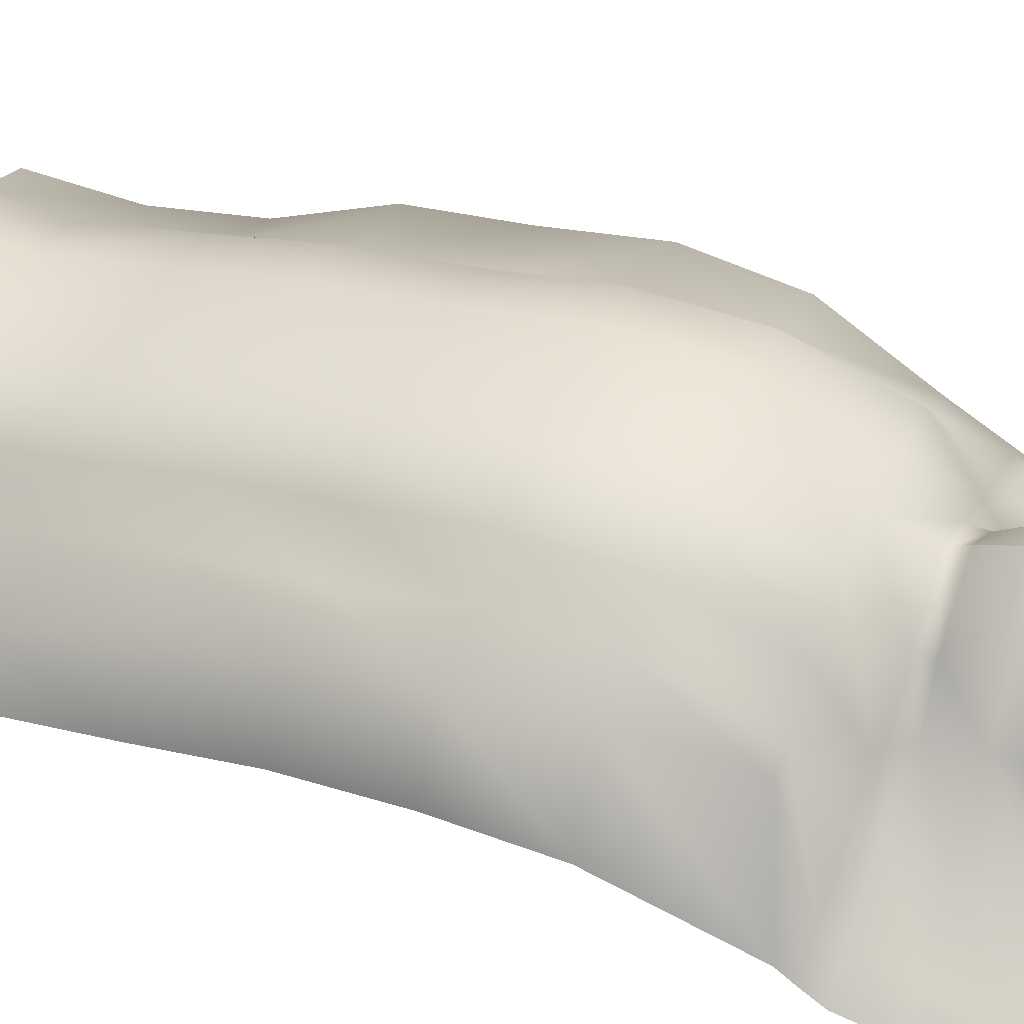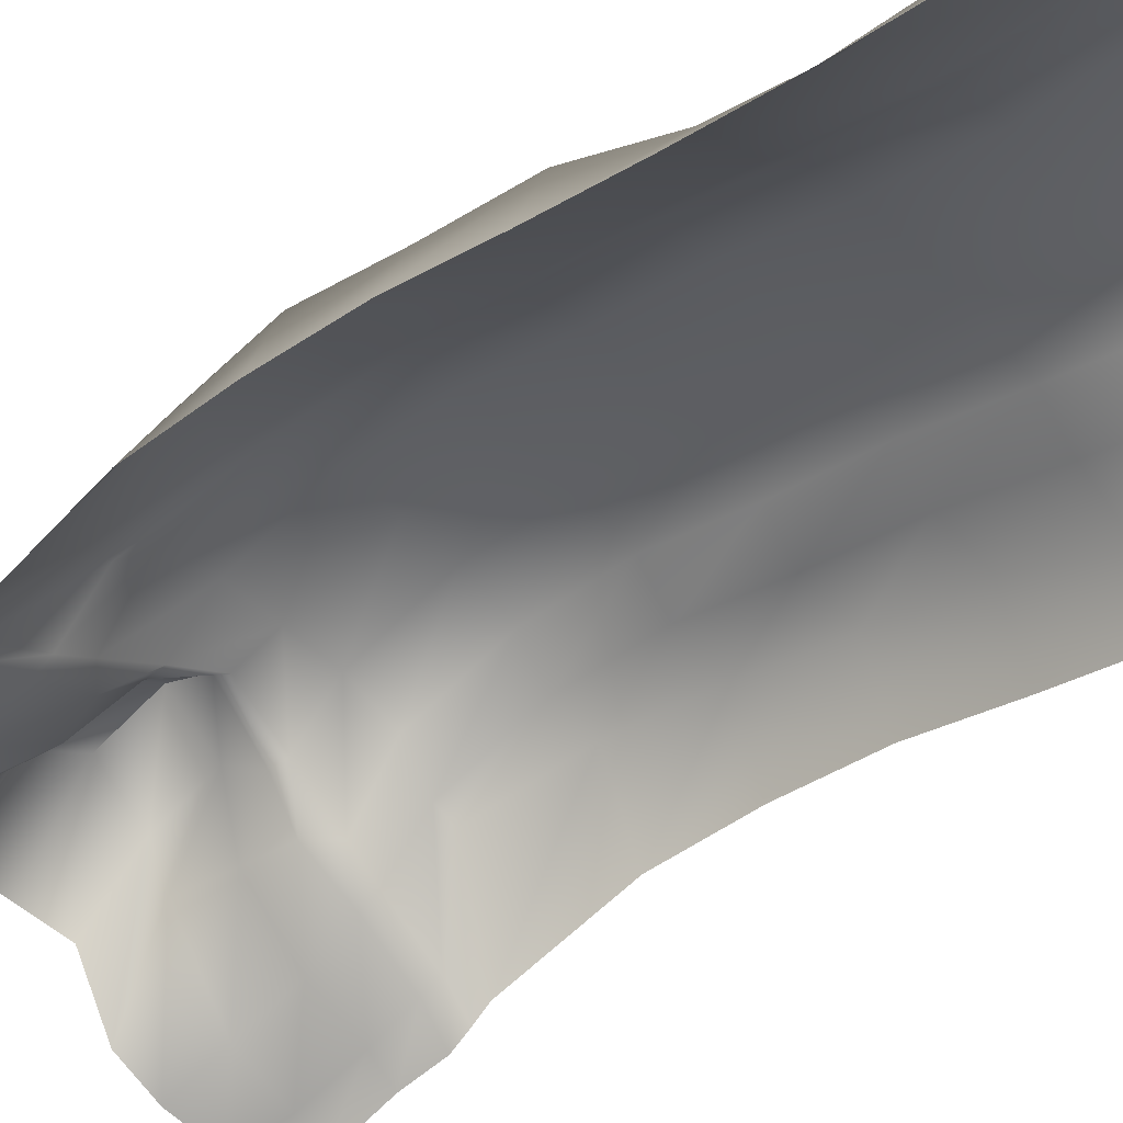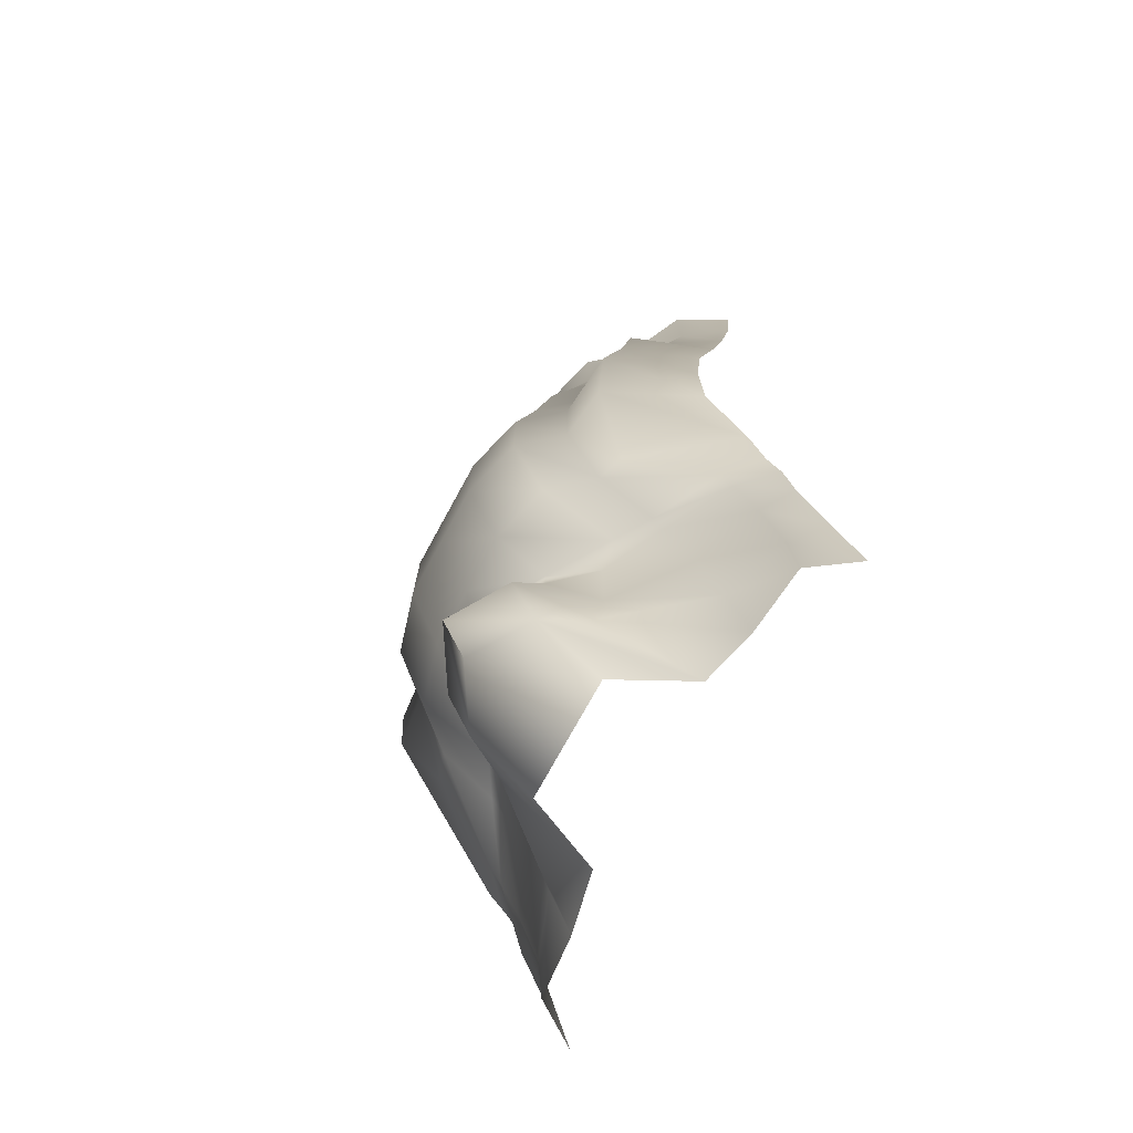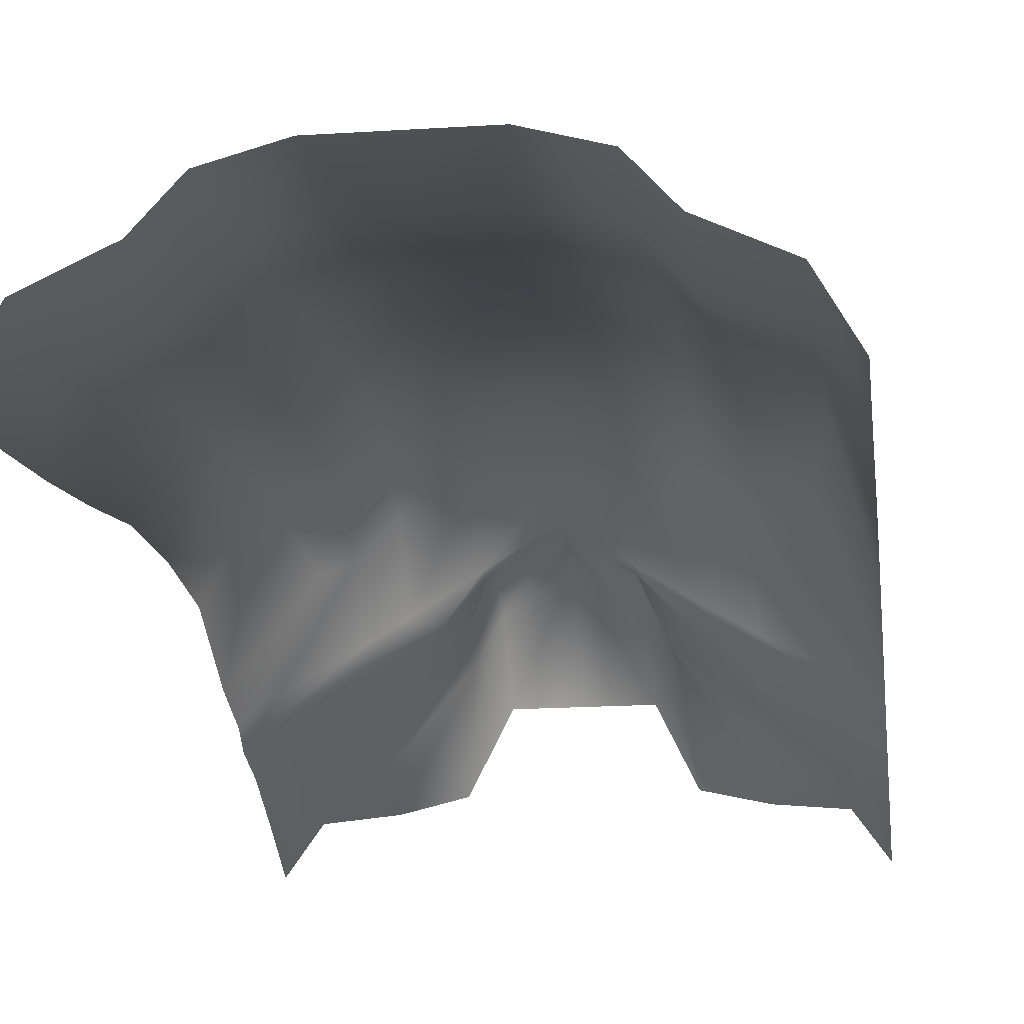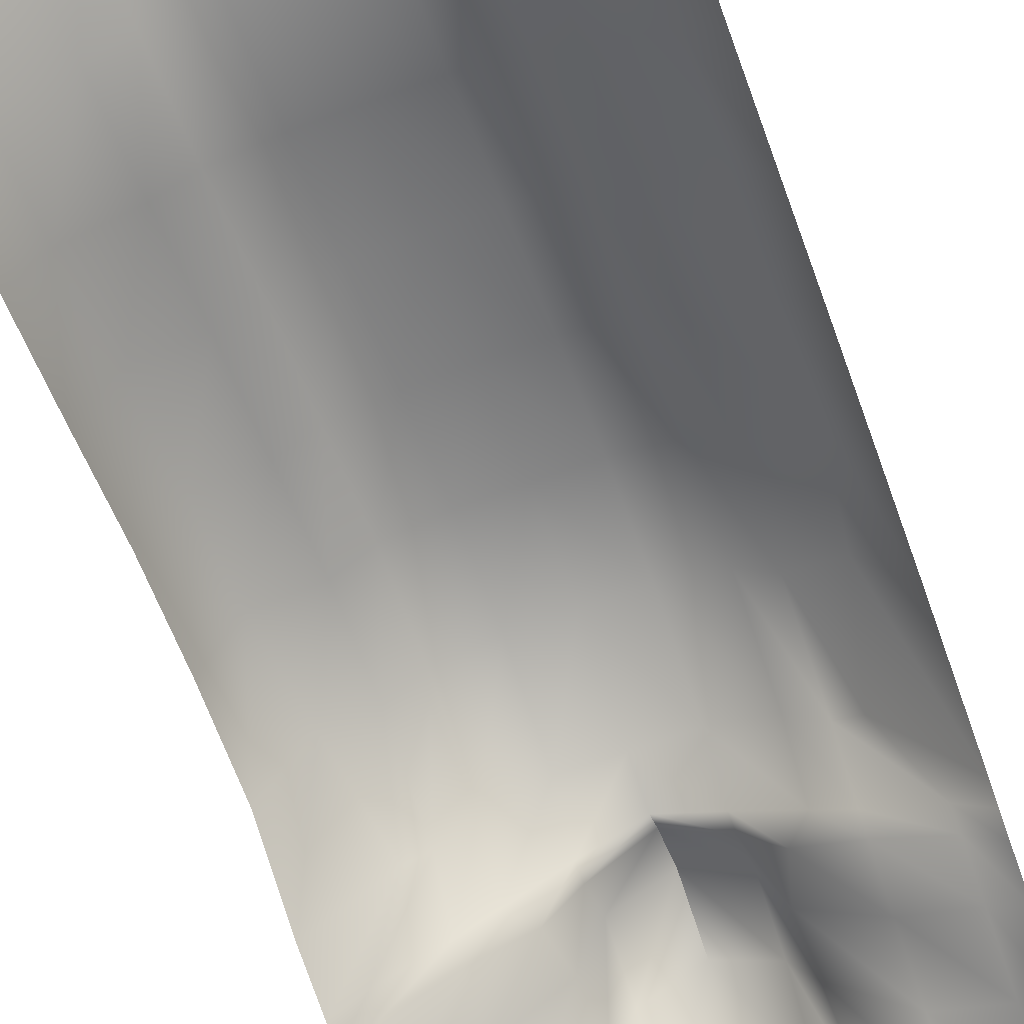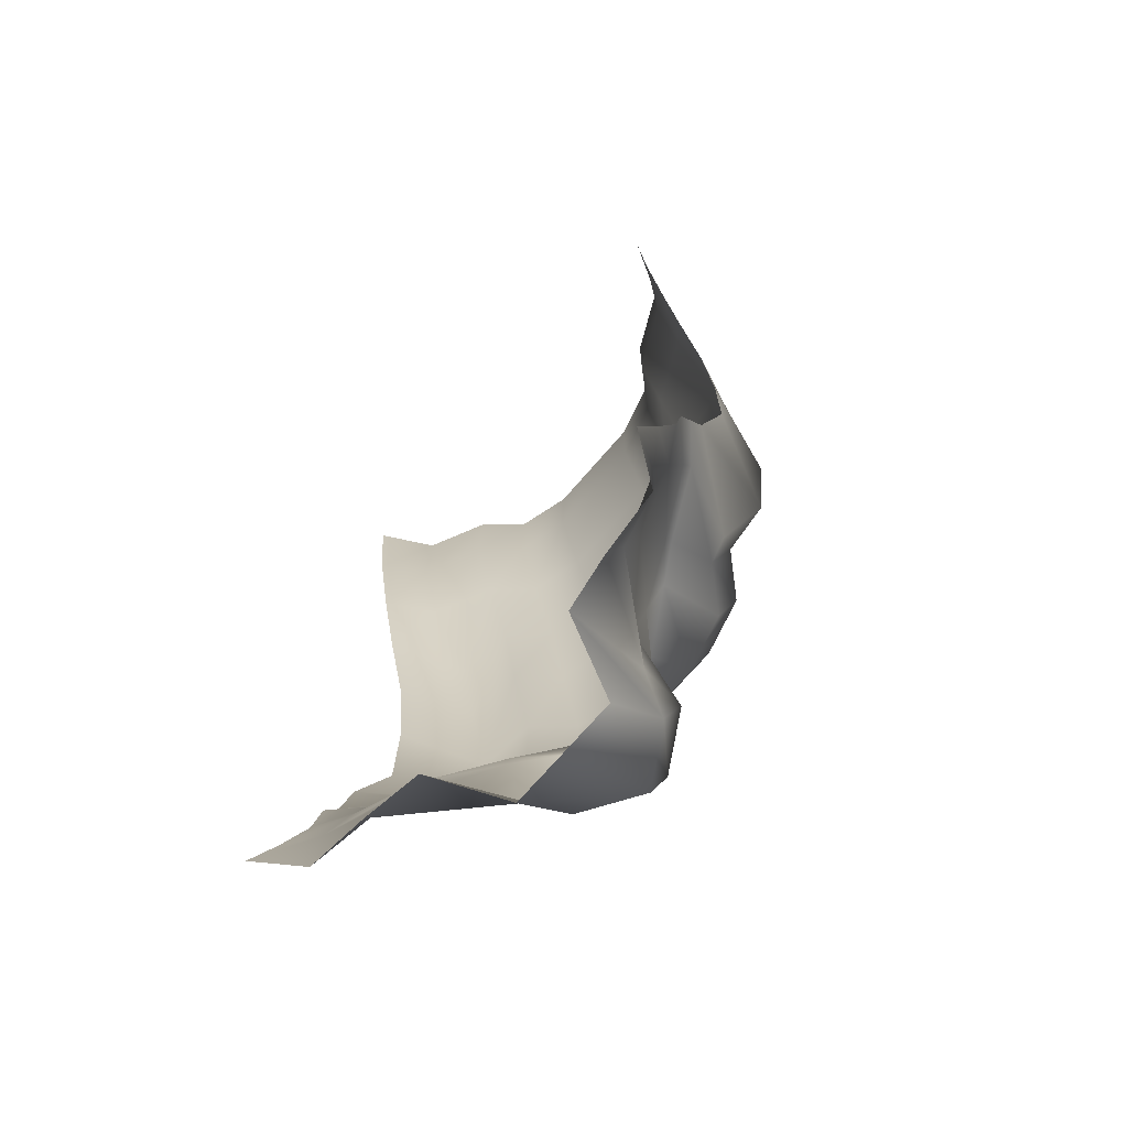
<metadata>
{"format":"obj","ext":"obj","renderer":"f3d","projection":"perspective","resolution":1024,"background":"white","views":[{"elev":48.2,"azim":112.3,"up":"+Y"},{"elev":-45.6,"azim":-49.1,"up":"+Y"},{"elev":-73.6,"azim":-118.6,"up":"+Z"},{"elev":-18.9,"azim":6.9,"up":"+Y"},{"elev":-67.8,"azim":20.1,"up":"+Y"},{"elev":-71.7,"azim":49.2,"up":"+Z"}]}
</metadata>
<code>
g default
v 0 0.4363 -0.3257
v 0.2942 0.4363 -0.3257
v 0.5877 0.3533 -0.3257
v 0.7614 0.1551 -0.3257
v 1.081 6.4e-05 -0.3257
v 1.235 -0.2832 -0.3257
v 0 0.4275 -0.8582
v 0.2942 0.4275 -0.8582
v 0.5877 0.3445 -0.8582
v 0.7614 0.1463 -0.8582
v 1.081 -0.008723 -0.8582
v 1.235 -0.2333 -0.8582
v 0 0.5472 -1.391
v 0.2942 0.5472 -1.391
v 0.5877 0.4642 -1.391
v 0.7614 0.266 -1.391
v 1.081 0.111 -1.391
v 1.235 -0.1484 -1.391
v 0 0.6851 -1.923
v 0.2942 0.6851 -1.923
v 0.5877 0.602 -1.923
v 0.7614 0.4039 -1.923
v 1.081 0.3739 -1.923
v 1.235 -0.04751 -1.923
v 0 0.7655 -2.456
v 0.2942 0.7655 -2.456
v 0.5877 0.6825 -2.456
v 0.7614 0.4843 -2.456
v 1.081 0.4544 -2.456
v 1.235 0.06827 -2.456
v 0 0.8764 -2.988
v 0.2942 0.8764 -2.988
v 0.5877 0.7933 -2.988
v 0.7614 0.5952 -2.988
v 1.081 0.5652 -2.988
v 1.235 0.1159 -2.988
v -0 0.8764 -3.521
v 0.2942 0.8764 -3.521
v 0.5877 0.7933 -3.521
v 0.7614 0.5952 -3.521
v 1.014 0.5652 -3.521
v 1.235 0.1102 -3.521
v 0 0.7091 -4.053
v 0.2942 0.7091 -4.053
v 0.5877 0.6261 -4.053
v 0.7614 0.4279 -4.053
v 0.8866 0.3885 -4.053
v 1.235 -0.07642 -4.198
v -0 0.7972 -4.627
v 0.2942 0.6164 -4.627
v 0.4113 0.2257 -4.619
v 0.7614 -0.03828 -4.627
v 1.081 -0.1581 -4.627
v 1.235 -0.2543 -4.627
v 0 0.6762 -4.969
v 0.2942 0.4912 -4.969
v 0.4091 0.2802 -4.969
v 0.7614 -0.1427 -4.969
v 1.081 -0.2621 -4.969
v 1.235 -0.3753 -4.969
v -0 0.1805 -5.294
v 0.2942 0.1805 -5.294
v 0.4725 -0.1969 -5.25
v 0.7614 -0.2531 -5.294
v 1.081 -0.2831 -5.294
v 1.235 -0.5041 -5.294
v 1.235 -0.2124 -4.386
v 1.081 -0.05798 -4.386
v 0.7614 0.1178 -4.386
v 0.4719 0.263 -4.402
v 0.2942 0.4531 -4.386
v -0 0.6983 -4.386
v 1.235 -0.1433 -4.285
v 1.081 -0.004062 -4.285
v 0.7614 0.1645 -4.285
v 0.5877 0.2727 -4.285
v 0.2942 0.457 -4.285
v 0 0.6292 -4.285
v -0.2942 0.4363 -0.3257
v -0.5877 0.3533 -0.3257
v -0.7614 0.1551 -0.3257
v -1.081 6.4e-05 -0.3257
v -1.235 -0.2832 -0.3257
v -0.2942 0.4275 -0.8582
v -0.5877 0.3445 -0.8582
v -0.7614 0.1463 -0.8582
v -1.081 -0.008723 -0.8582
v -1.235 -0.2333 -0.8582
v -0.2942 0.5472 -1.391
v -0.5877 0.4642 -1.391
v -0.7614 0.266 -1.391
v -1.081 0.111 -1.391
v -1.235 -0.1484 -1.391
v -0.2942 0.6851 -1.923
v -0.5877 0.602 -1.923
v -0.7614 0.4039 -1.923
v -1.081 0.3739 -1.923
v -1.235 -0.04751 -1.923
v -0.2942 0.7655 -2.456
v -0.5877 0.6825 -2.456
v -0.7614 0.4843 -2.456
v -1.081 0.4544 -2.456
v -1.235 0.06827 -2.456
v -0.2942 0.8764 -2.988
v -0.5877 0.7933 -2.988
v -0.7614 0.5952 -2.988
v -1.081 0.5652 -2.988
v -1.235 0.1159 -2.988
v -0.2942 0.8764 -3.521
v -0.5877 0.7933 -3.521
v -0.7614 0.5952 -3.521
v -1.014 0.5652 -3.521
v -1.235 0.1102 -3.521
v -0.2942 0.7091 -4.053
v -0.5877 0.6261 -4.053
v -0.7614 0.4279 -4.053
v -0.8866 0.3885 -4.053
v -1.235 -0.07642 -3.984
v -0.2942 0.6164 -4.627
v -0.4113 0.2257 -4.619
v -0.7614 -0.03828 -4.627
v -1.081 -0.1581 -4.627
v -1.235 -0.2543 -4.627
v -0.2942 0.4912 -4.969
v -0.4091 0.2802 -4.969
v -0.7614 -0.1427 -4.969
v -1.081 -0.2621 -4.969
v -1.235 -0.3753 -4.969
v -0.2942 0.1805 -5.294
v -0.4725 -0.1969 -5.25
v -0.7614 -0.2531 -5.294
v -1.081 -0.2831 -5.294
v -1.235 -0.5041 -5.294
v -1.235 -0.2124 -4.386
v -1.081 -0.05798 -4.386
v -0.7614 0.1178 -4.386
v -0.4719 0.263 -4.402
v -0.2942 0.4531 -4.386
v -1.235 -0.1433 -4.285
v -1.081 -0.004062 -4.285
v -0.7614 0.1645 -4.285
v -0.5877 0.2727 -4.285
v -0.2942 0.457 -4.285
g pPlane1
f 1 2 8 7
f 2 3 9 8
f 3 4 10 9
f 4 5 11 10
f 5 6 12 11
f 7 8 14 13
f 8 9 15 14
f 9 10 16 15
f 10 11 17 16
f 11 12 18 17
f 13 14 20 19
f 14 15 21 20
f 15 16 22 21
f 16 17 23 22
f 17 18 24 23
f 19 20 26 25
f 20 21 27 26
f 21 22 28 27
f 22 23 29 28
f 23 24 30 29
f 25 26 32 31
f 26 27 33 32
f 27 28 34 33
f 28 29 35 34
f 29 30 36 35
f 31 32 38 37
f 32 33 39 38
f 33 34 40 39
f 34 35 41 40
f 35 36 42 41
f 37 38 44 43
f 38 39 45 44
f 39 40 46 45
f 40 41 47 46
f 41 42 48 47
f 43 44 77 78
f 44 45 76 77
f 45 46 75 76
f 46 47 74 75
f 47 48 73 74
f 49 50 56 55
f 50 51 57 56
f 51 52 58 57
f 52 53 59 58
f 53 54 60 59
f 55 56 62 61
f 56 57 63 62
f 57 58 64 63
f 58 59 65 64
f 59 60 66 65
f 68 67 54 53
f 69 68 53 52
f 70 69 52 51
f 71 70 51 50
f 72 71 50 49
f 74 73 67 68
f 75 74 68 69
f 76 75 69 70
f 77 76 70 71
f 78 77 71 72
f 1 7 84 79
f 79 84 85 80
f 80 85 86 81
f 81 86 87 82
f 82 87 88 83
f 7 13 89 84
f 84 89 90 85
f 85 90 91 86
f 86 91 92 87
f 87 92 93 88
f 13 19 94 89
f 89 94 95 90
f 90 95 96 91
f 91 96 97 92
f 92 97 98 93
f 19 25 99 94
f 94 99 100 95
f 95 100 101 96
f 96 101 102 97
f 97 102 103 98
f 25 31 104 99
f 99 104 105 100
f 100 105 106 101
f 101 106 107 102
f 102 107 108 103
f 31 37 109 104
f 104 109 110 105
f 105 110 111 106
f 106 111 112 107
f 107 112 113 108
f 37 43 114 109
f 109 114 115 110
f 110 115 116 111
f 111 116 117 112
f 112 117 118 113
f 43 78 143 114
f 114 143 142 115
f 115 142 141 116
f 116 141 140 117
f 117 140 139 118
f 49 55 124 119
f 119 124 125 120
f 120 125 126 121
f 121 126 127 122
f 122 127 128 123
f 55 61 129 124
f 124 129 130 125
f 125 130 131 126
f 126 131 132 127
f 127 132 133 128
f 135 122 123 134
f 136 121 122 135
f 137 120 121 136
f 138 119 120 137
f 72 49 119 138
f 140 135 134 139
f 141 136 135 140
f 142 137 136 141
f 143 138 137 142
f 78 72 138 143

</code>
